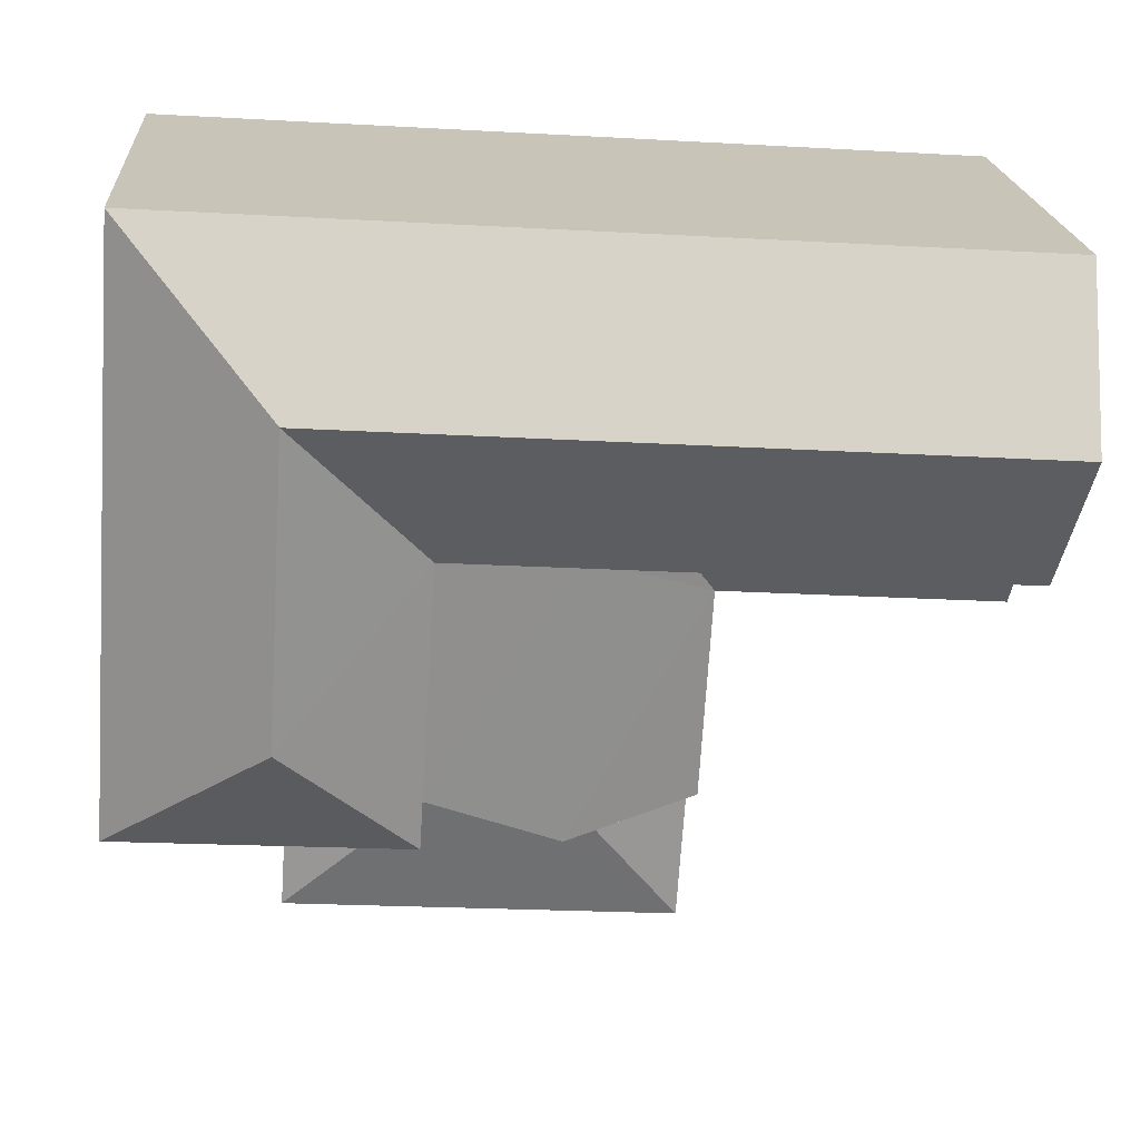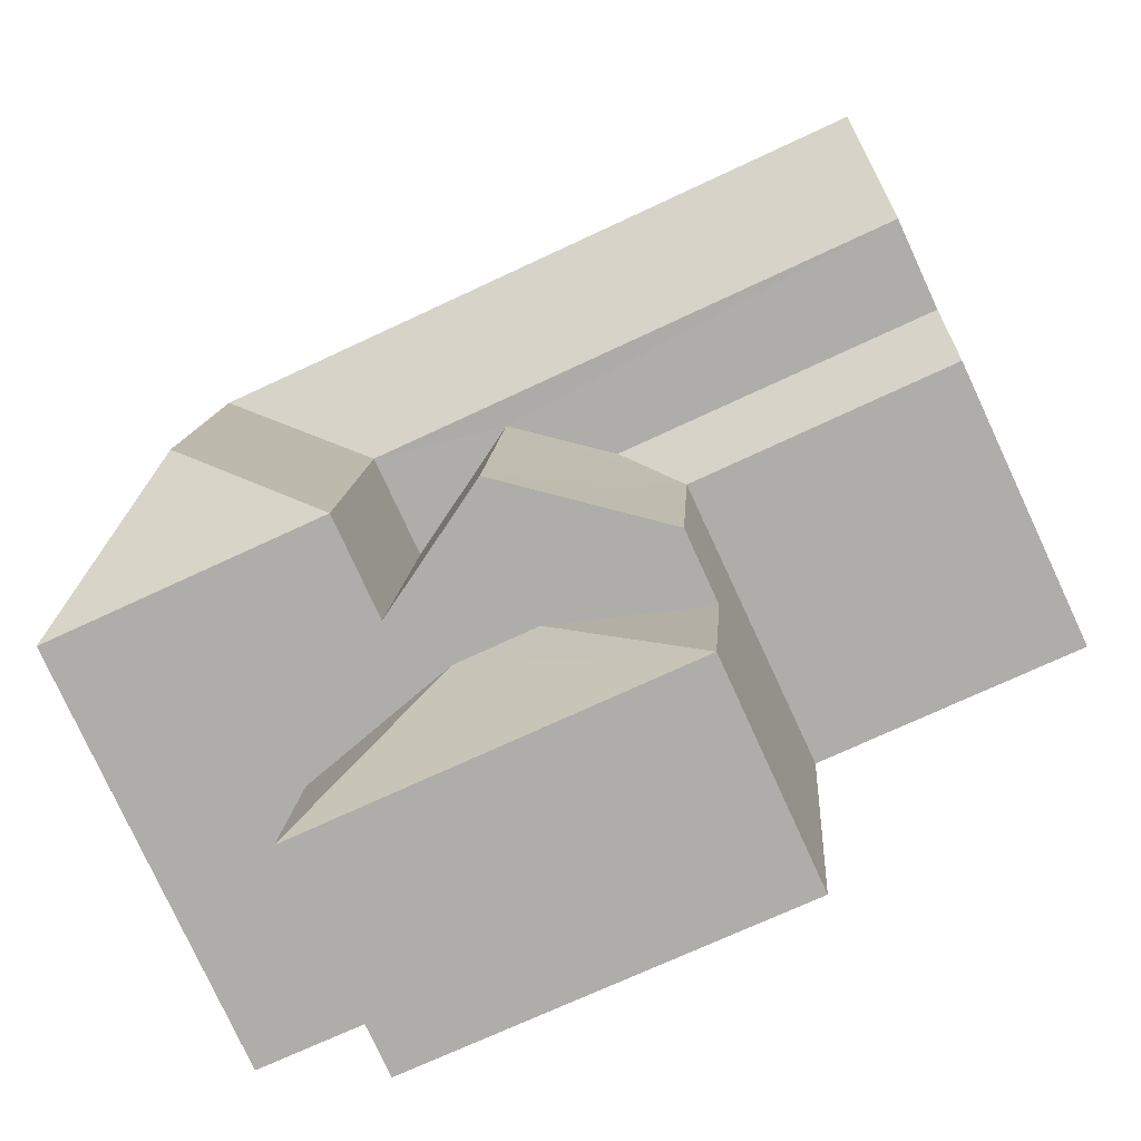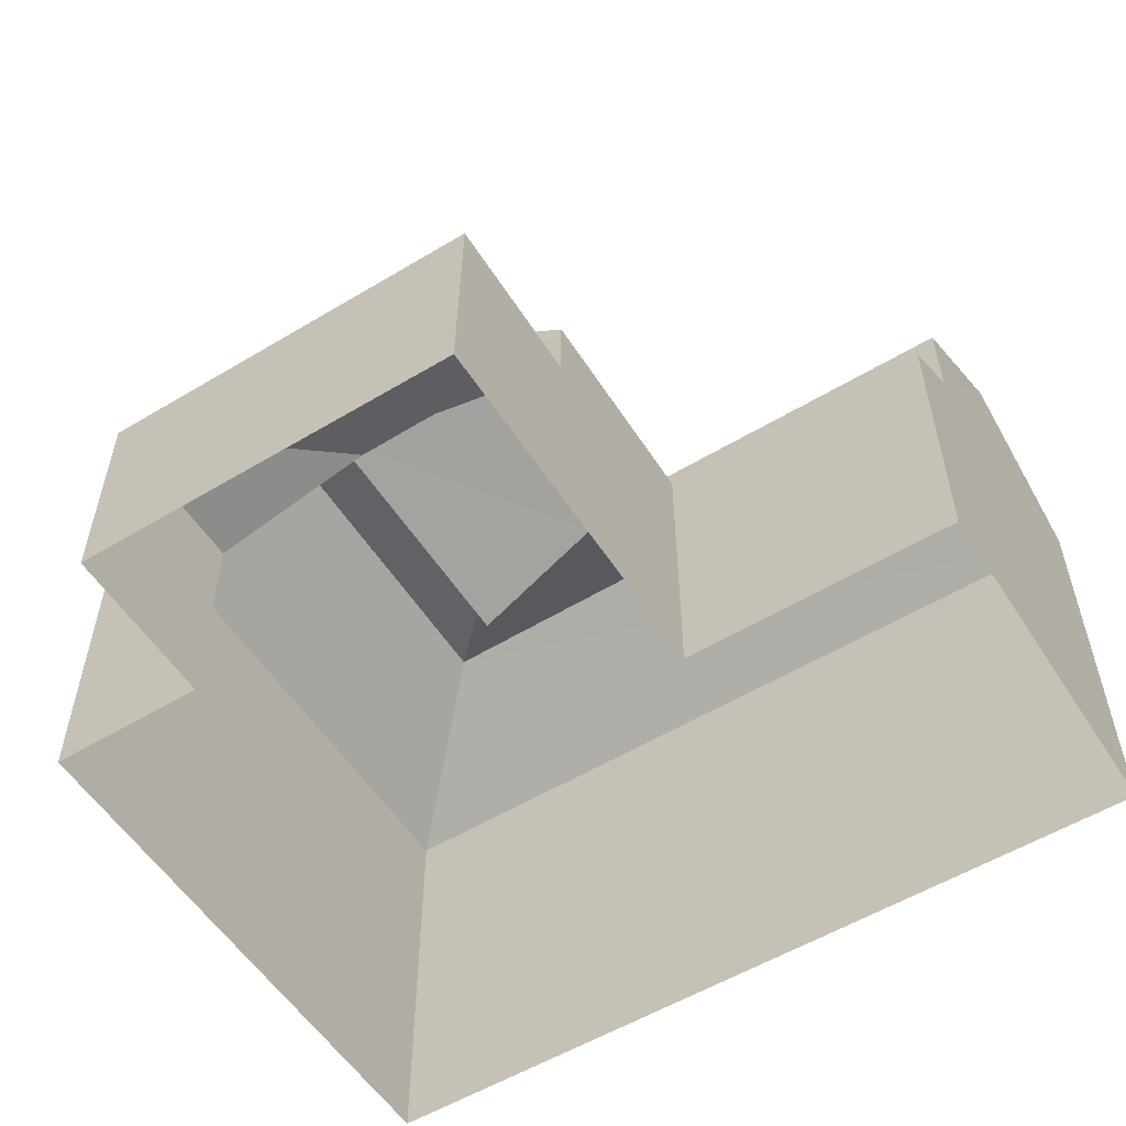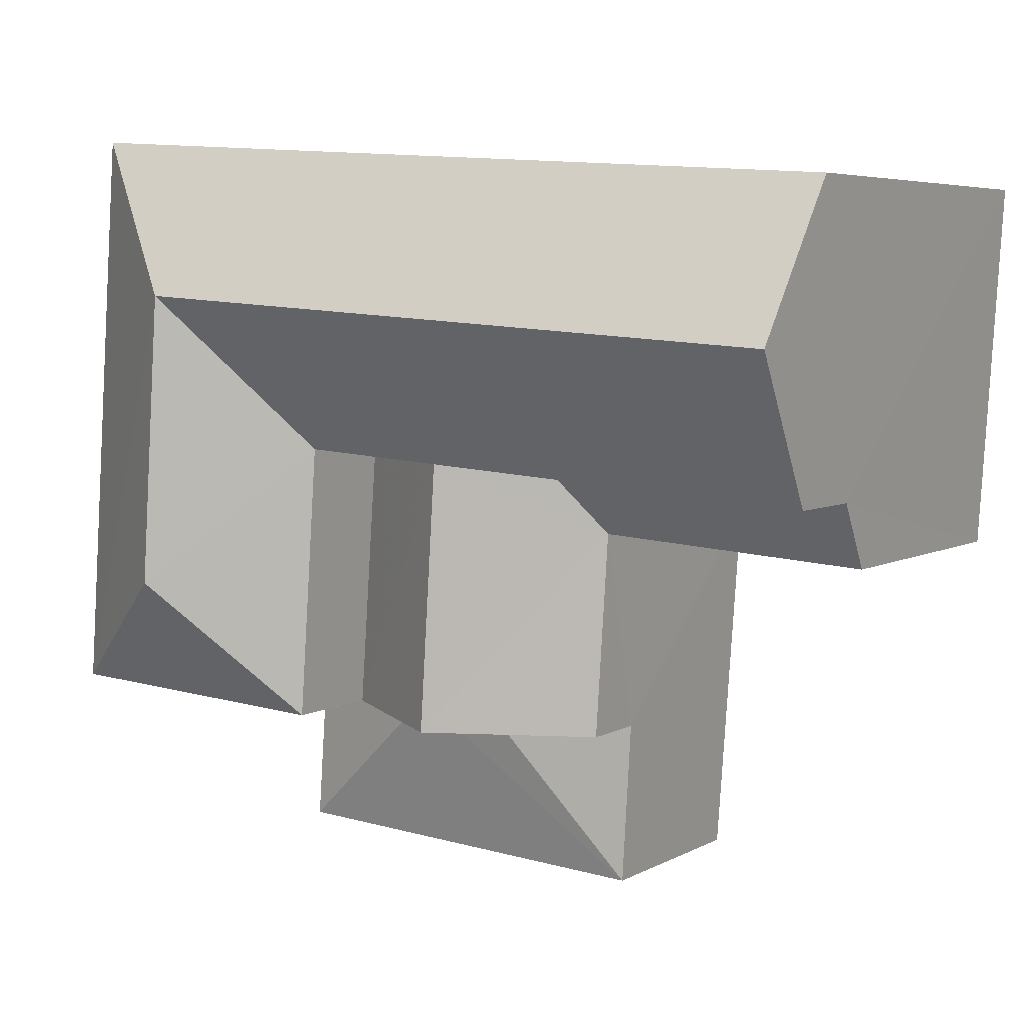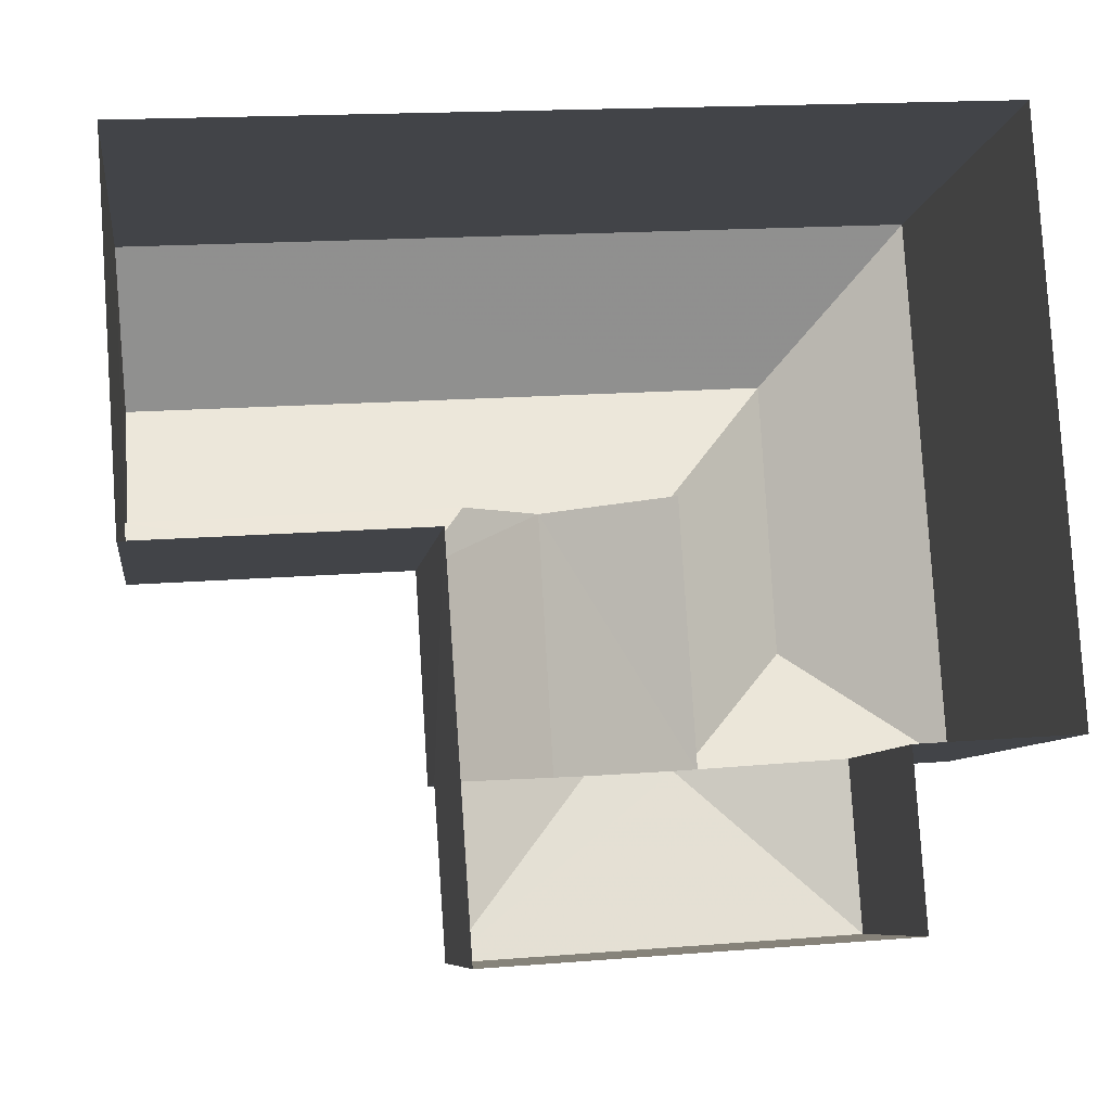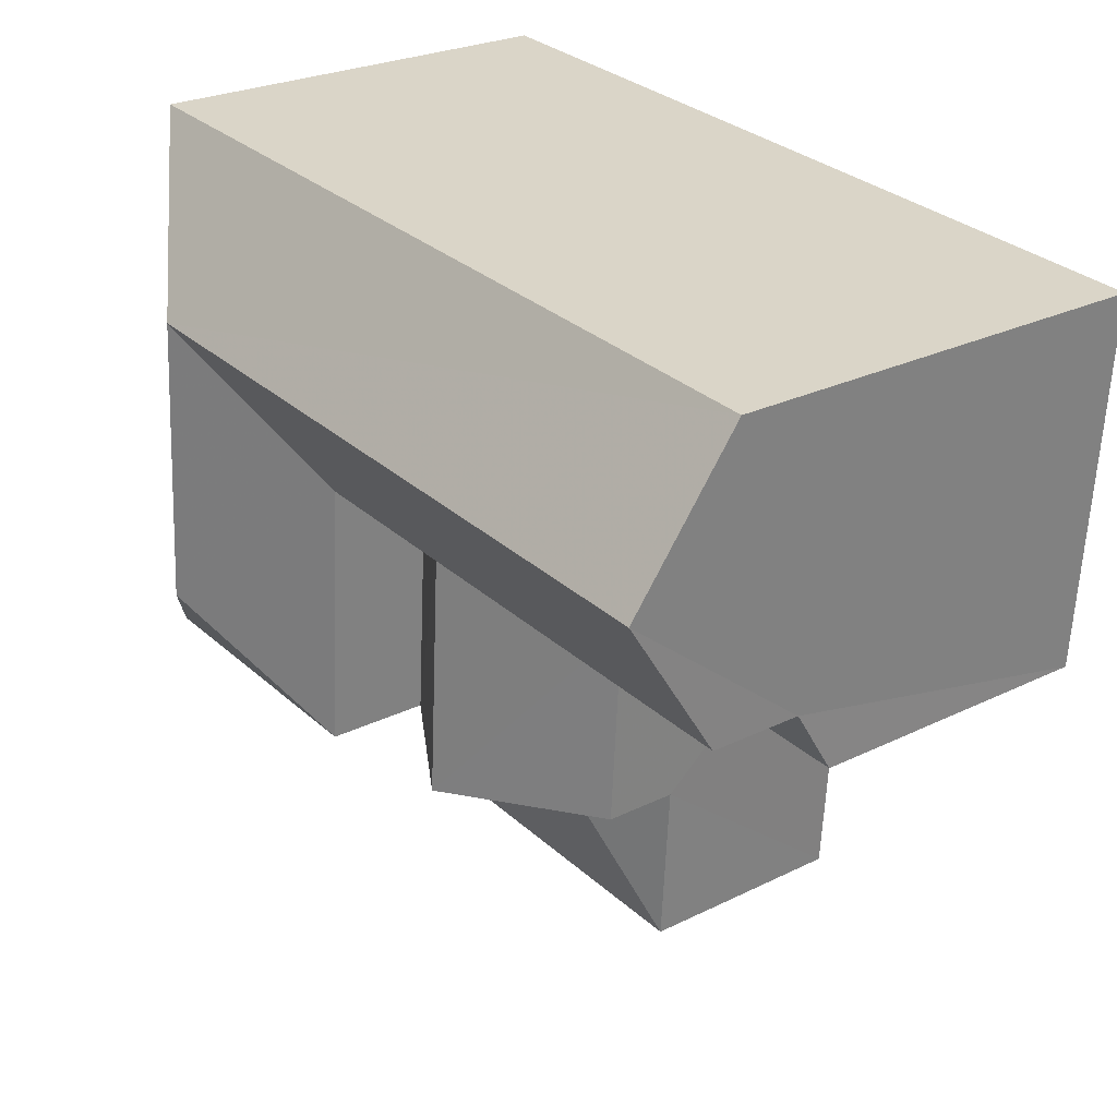
<metadata>
{"format":"obj","ext":"obj","renderer":"f3d","projection":"perspective","resolution":1024,"background":"white","views":[{"elev":20.0,"azim":-4.1,"up":"+Y"},{"elev":-79.5,"azim":25.0,"up":"+Y"},{"elev":-55.7,"azim":28.6,"up":"+Z"},{"elev":5.3,"azim":32.5,"up":"+Y"},{"elev":-7.8,"azim":172.3,"up":"+Y"},{"elev":25.7,"azim":51.9,"up":"+Y"}]}
</metadata>
<code>
v -3.163e+05 4.063e+04 3.08
v -3.163e+05 4.063e+04 3.081
v -3.163e+05 4.063e+04 3.077
v -3.163e+05 4.063e+04 3.079
v -3.163e+05 4.064e+04 3.079
v -3.163e+05 4.063e+04 3.077
v -3.163e+05 4.063e+04 3.083
v -3.163e+05 4.064e+04 3.086
v -3.163e+05 4.063e+04 11.97
v -3.163e+05 4.063e+04 10.34
v -3.163e+05 4.063e+04 10.34
v -3.163e+05 4.063e+04 6.789
v -3.163e+05 4.063e+04 7.557
v -3.163e+05 4.063e+04 6.788
v -3.163e+05 4.063e+04 8.77
v -3.163e+05 4.063e+04 9.921
v -3.163e+05 4.063e+04 8.04
v -3.163e+05 4.063e+04 9.92
v -3.163e+05 4.063e+04 8.039
v -3.163e+05 4.063e+04 7.557
v -3.163e+05 4.063e+04 6.791
v -3.163e+05 4.064e+04 10.33
v -3.163e+05 4.064e+04 10.34
v -3.163e+05 4.064e+04 11.97
v -3.163e+05 4.064e+04 11.97
v -3.163e+05 4.063e+04 6.792
v -3.163e+05 4.063e+04 8.585
v -3.163e+05 4.063e+04 8.581
v -3.163e+05 4.063e+04 10.34
v -3.163e+05 4.063e+04 10.33
v -3.163e+05 4.063e+04 8.037
v -3.163e+05 4.063e+04 8.767
f 1 2 3
f 3 2 4
f 5 6 4
f 2 7 8
f 5 4 8
f 4 2 8
f 9 10 11
f 12 13 14
f 15 16 17
f 17 18 19
f 17 16 18
f 20 21 14
f 13 20 14
f 22 23 24
f 25 22 24
f 20 26 21
f 27 18 16
f 28 27 16
f 9 29 24
f 9 11 29
f 29 30 25
f 24 29 25
f 17 31 32
f 15 17 32
f 24 10 9
f 24 23 10
f 17 4 6
f 31 17 6
f 14 3 12
f 19 12 17
f 17 12 4
f 12 3 4
f 27 29 11
f 27 28 29
f 28 16 29
f 30 29 16
f 32 30 15
f 15 30 16
f 19 18 13
f 12 19 13
f 27 11 10
f 13 18 27
f 7 2 26
f 7 26 10
f 13 27 20
f 20 27 26
f 26 27 10
f 26 1 21
f 26 2 1
f 23 8 7
f 10 23 7
f 21 1 3
f 14 21 3
f 30 32 25
f 25 32 22
f 22 32 5
f 32 31 6
f 5 32 6
f 5 23 22
f 5 8 23

</code>
